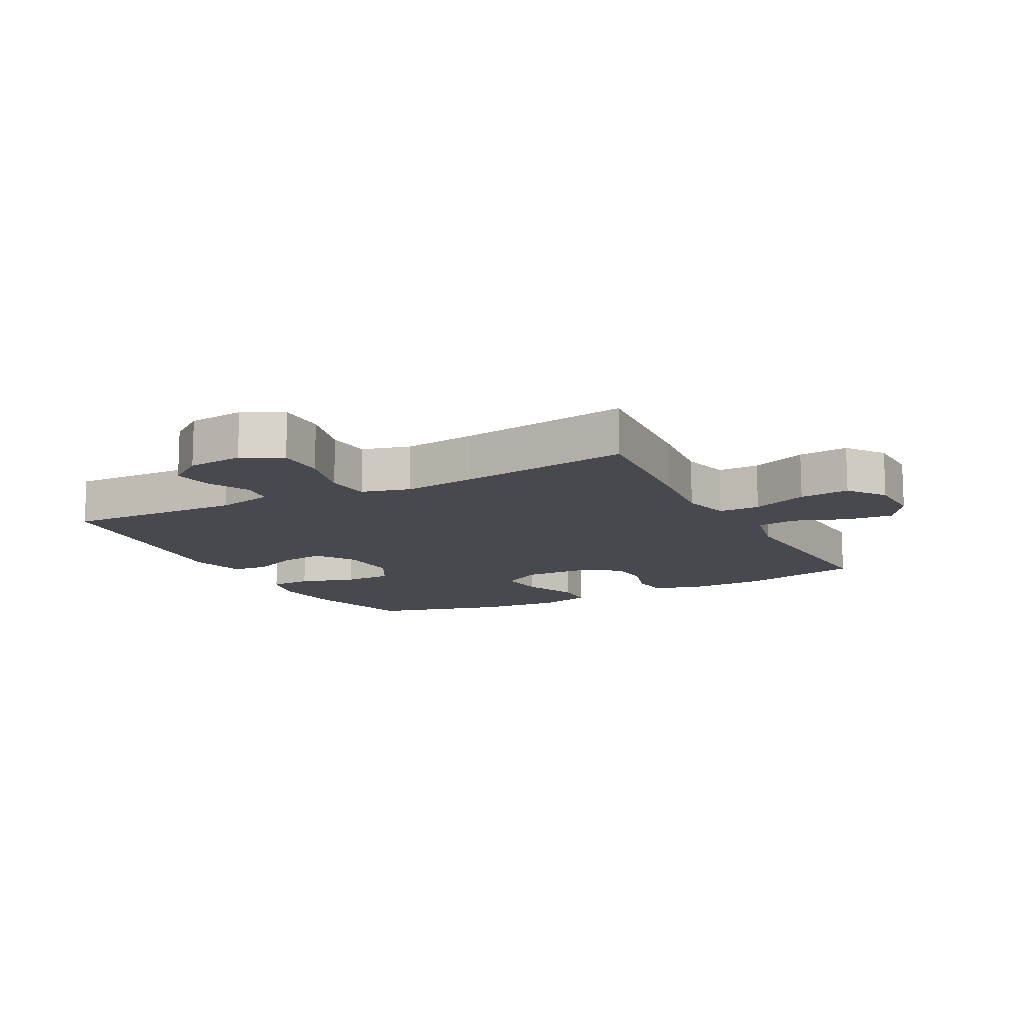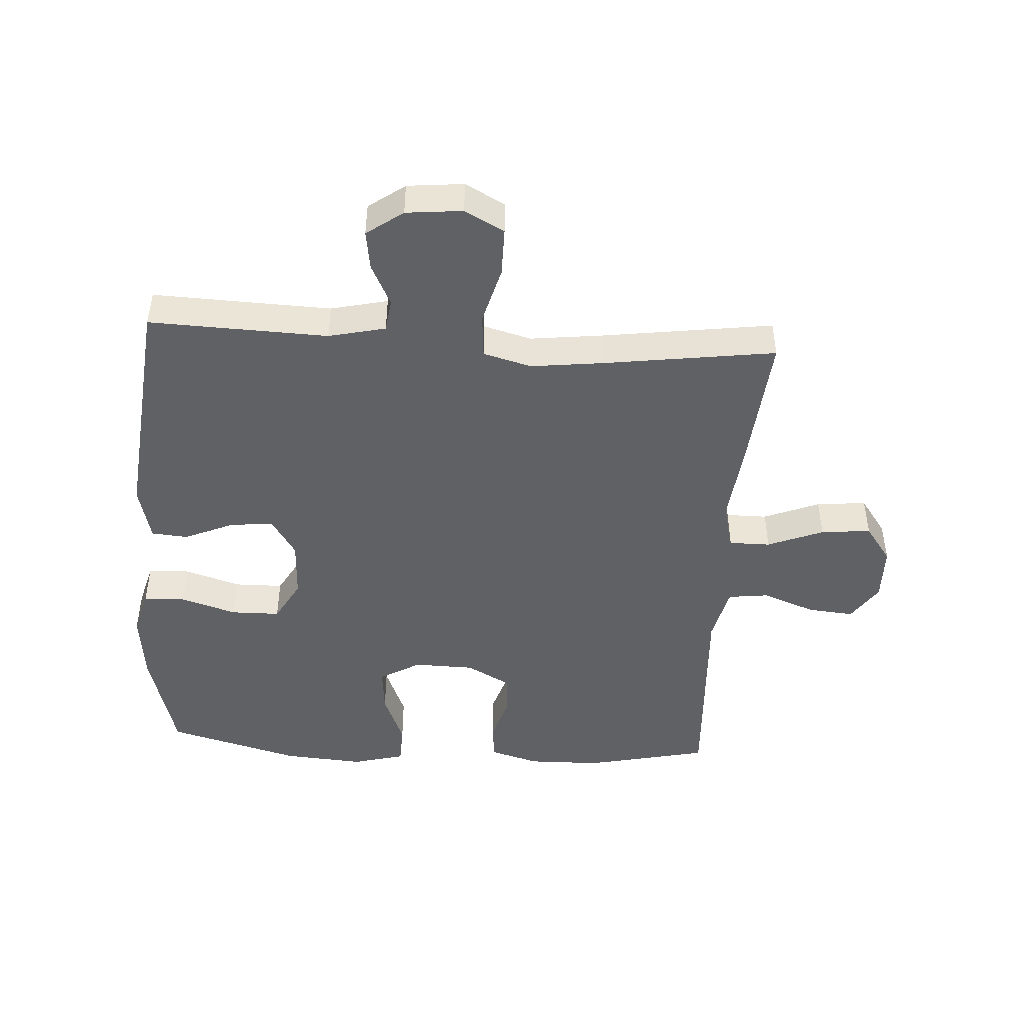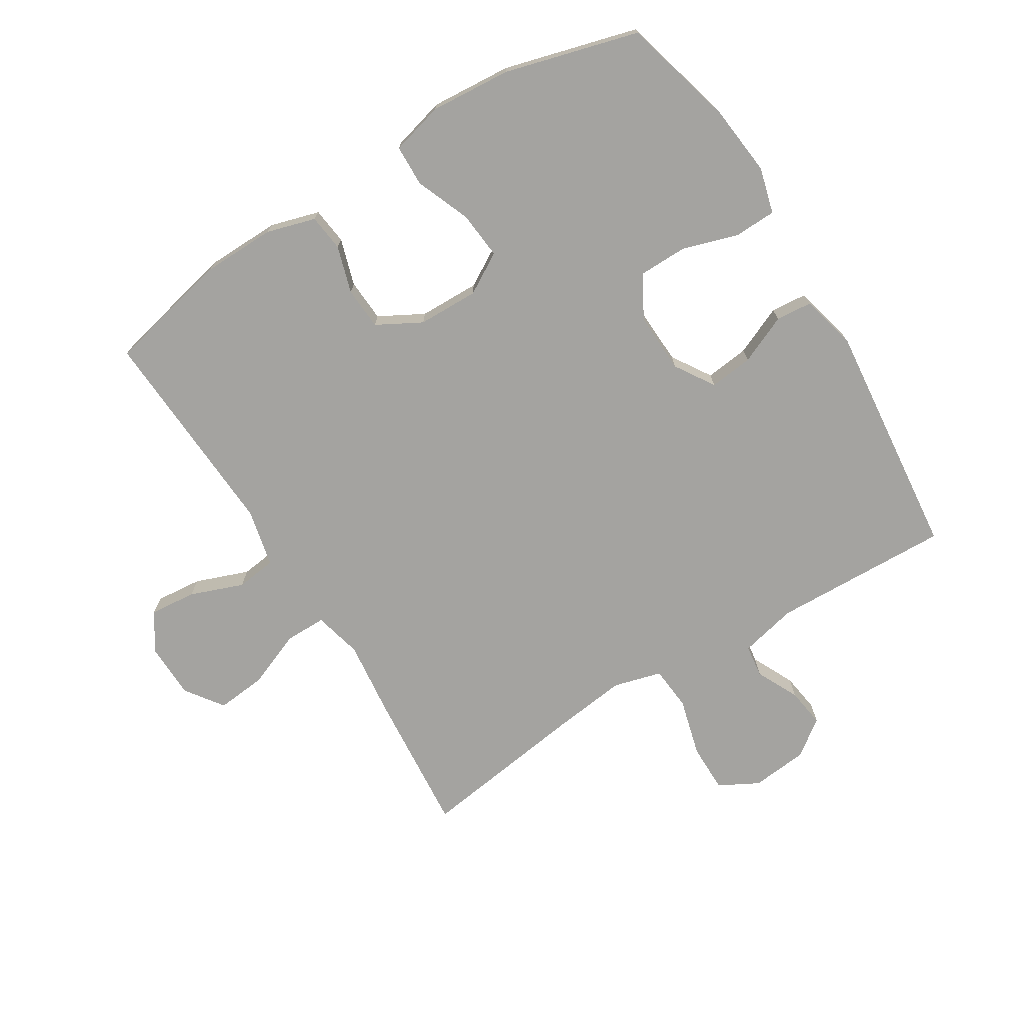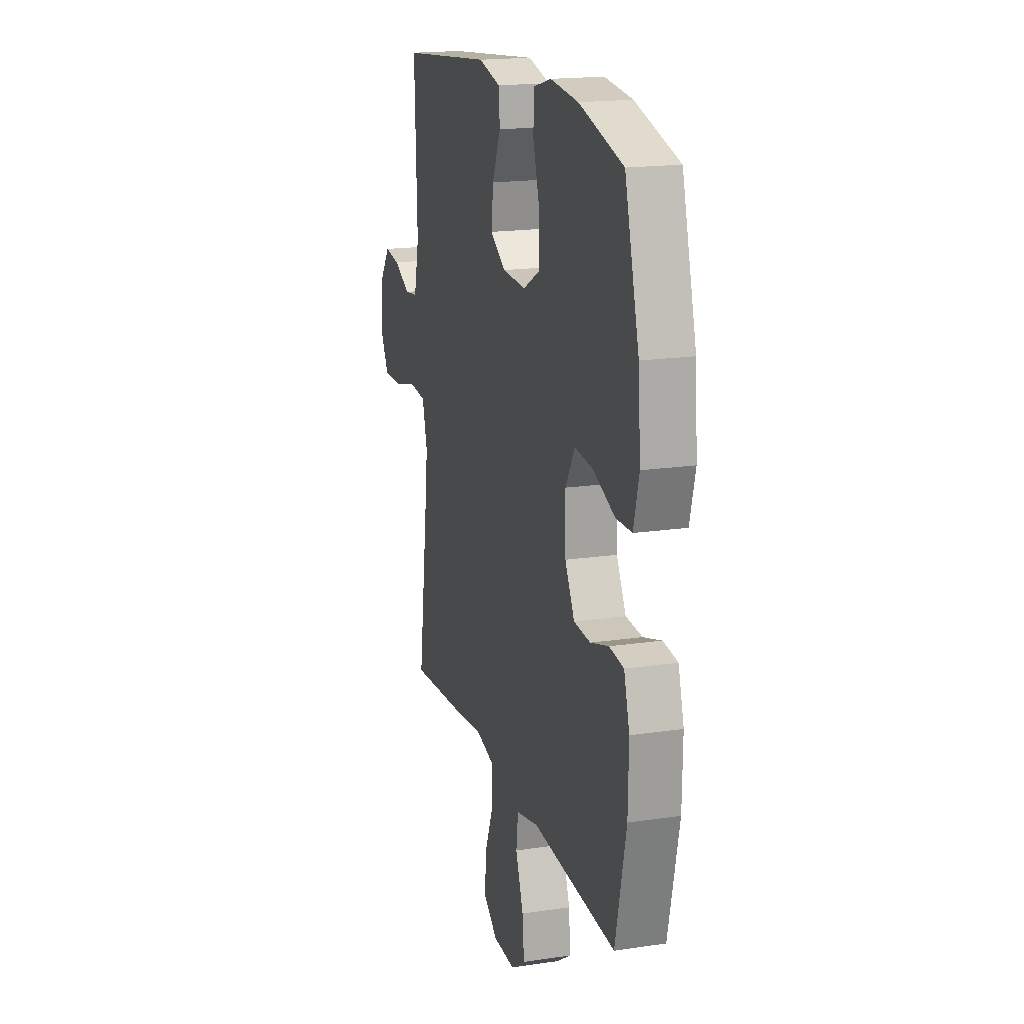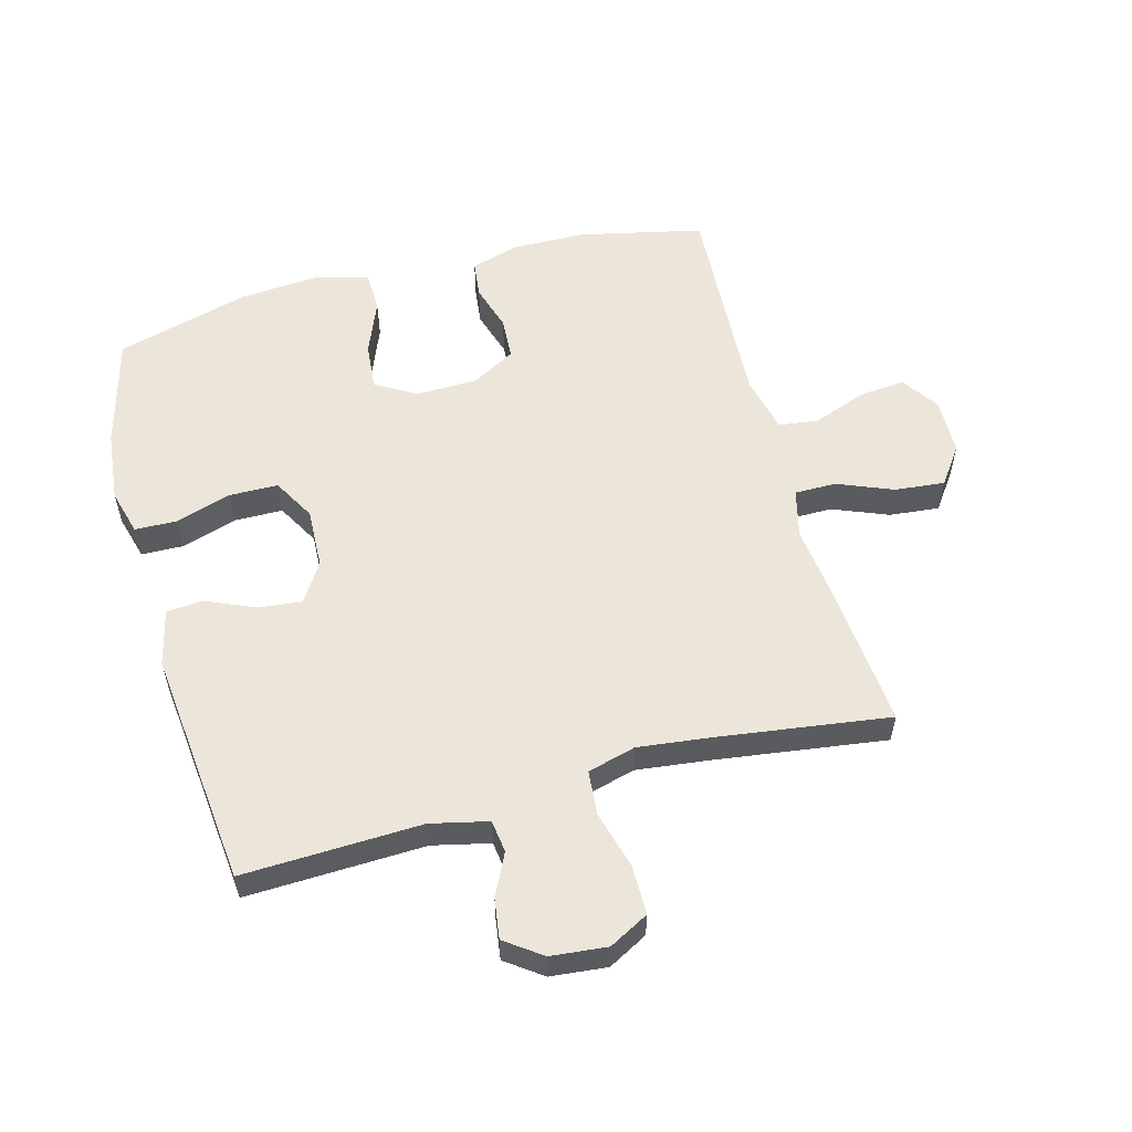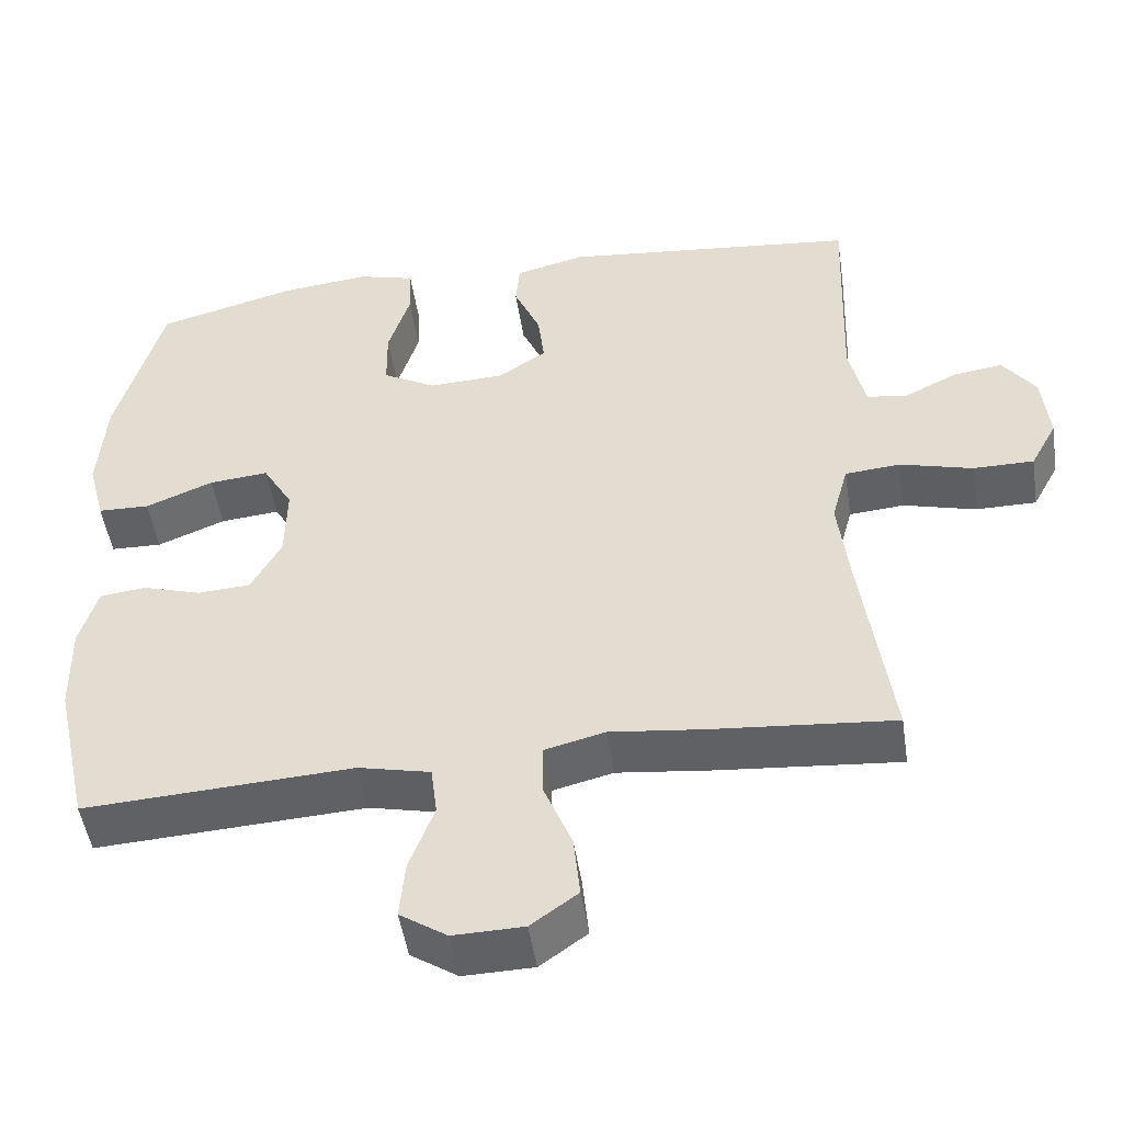
<metadata>
{"format":"obj","ext":"obj","renderer":"f3d","projection":"perspective","resolution":1024,"background":"white","views":[{"elev":-12.6,"azim":117.9,"up":"+Y"},{"elev":-46.1,"azim":86.4,"up":"+Y"},{"elev":-72.8,"azim":-58.2,"up":"+Y"},{"elev":18.1,"azim":-106.1,"up":"+Z"},{"elev":56.3,"azim":74.8,"up":"+Y"},{"elev":-49.2,"azim":8.6,"up":"+Z"}]}
</metadata>
<code>
v -0.5 0.07 0.5
v -0.321 0.07 0.548
v -0.207 0.07 0.56
v -0.134 0.07 0.54
v -0.132 0.07 0.473
v -0.16 0.07 0.384
v -0.159 0.07 0.306
v -0.091 0.07 0.268
v 0.005 0.07 0.272
v 0.068 0.07 0.312
v 0.06 0.07 0.382
v 0.026 0.07 0.46
v 0.031 0.07 0.518
v 0.121 0.07 0.54
v 0.5 0.07 0.5
v 0.49 0.07 0.215
v 0.511 0.07 0.124
v 0.563 0.07 0.117
v 0.631 0.07 0.15
v 0.694 0.07 0.159
v 0.736 0.07 0.101
v 0.745 0.07 0.011
v 0.711 0.07 -0.052
v 0.633 0.07 -0.052
v 0.54 0.07 -0.027
v 0.469 0.07 -0.033
v 0.448 0.07 -0.11
v 0.462 0.07 -0.227
v 0.5 0.07 -0.5
v 0.27 0.07 -0.48
v 0.148 0.07 -0.466
v 0.071 0.07 -0.485
v 0.071 0.07 -0.551
v 0.107 0.07 -0.64
v 0.115 0.07 -0.72
v 0.055 0.07 -0.763
v -0.035 0.07 -0.765
v -0.095 0.07 -0.725
v -0.088 0.07 -0.651
v -0.056 0.07 -0.566
v -0.064 0.07 -0.502
v -0.156 0.07 -0.481
v -0.5 0.07 -0.5
v -0.544 0.07 -0.302
v -0.546 0.07 -0.185
v -0.523 0.07 -0.107
v -0.464 0.07 -0.1
v -0.389 0.07 -0.123
v -0.321 0.07 -0.119
v -0.282 0.07 -0.048
v -0.28 0.07 0.049
v -0.318 0.07 0.114
v -0.394 0.07 0.107
v -0.481 0.07 0.072
v -0.547 0.07 0.074
v -0.569 0.07 0.158
v -0.559 0.07 0.287
v -0.5 0 0.5
v -0.321 0 0.548
v -0.207 0 0.56
v -0.134 0 0.54
v -0.132 0 0.473
v -0.16 0 0.384
v -0.159 0 0.306
v -0.091 0 0.268
v 0.005 0 0.272
v 0.068 0 0.312
v 0.06 0 0.382
v 0.026 0 0.46
v 0.031 0 0.518
v 0.121 0 0.54
v 0.5 0 0.5
v 0.49 0 0.215
v 0.511 0 0.124
v 0.563 0 0.117
v 0.631 0 0.15
v 0.694 0 0.159
v 0.736 0 0.101
v 0.745 0 0.011
v 0.711 0 -0.052
v 0.633 0 -0.052
v 0.54 0 -0.027
v 0.469 0 -0.033
v 0.448 0 -0.11
v 0.462 0 -0.227
v 0.5 0 -0.5
v 0.27 0 -0.48
v 0.148 0 -0.466
v 0.071 0 -0.485
v 0.071 0 -0.551
v 0.107 0 -0.64
v 0.115 0 -0.72
v 0.055 0 -0.763
v -0.035 0 -0.765
v -0.095 0 -0.725
v -0.088 0 -0.651
v -0.056 0 -0.566
v -0.064 0 -0.502
v -0.156 0 -0.481
v -0.5 0 -0.5
v -0.544 0 -0.302
v -0.546 0 -0.185
v -0.523 0 -0.107
v -0.464 0 -0.1
v -0.389 0 -0.123
v -0.321 0 -0.119
v -0.282 0 -0.048
v -0.28 0 0.049
v -0.318 0 0.114
v -0.394 0 0.107
v -0.481 0 0.072
v -0.547 0 0.074
v -0.569 0 0.158
v -0.559 0 0.287
f 53 54 55 56
f 52 53 56 57
f 45 46 47 48
f 45 48 49
f 42 43 44 45
f 41 42 45 49
f 37 38 39 40
f 35 36 37 40
f 33 34 35 40
f 32 33 40 41
f 31 32 41 49
f 28 29 30 31
f 27 28 31 49
f 22 23 24 25
f 22 25 26
f 21 22 26
f 18 19 20 21
f 18 21 26
f 17 18 26
f 16 17 26 27
f 11 12 13 14
f 10 11 14 15
f 9 10 15 16
f 3 4 5 6
f 3 6 7
f 2 3 7
f 52 57 1 2
f 51 52 2 7
f 50 51 7 8
f 16 27 49 50
f 8 9 16 50
f 113 112 111 110
f 114 113 110 109
f 105 104 103 102
f 106 105 102
f 102 101 100 99
f 106 102 99 98
f 97 96 95 94
f 97 94 93 92
f 97 92 91 90
f 98 97 90 89
f 106 98 89 88
f 88 87 86 85
f 106 88 85 84
f 82 81 80 79
f 83 82 79
f 83 79 78
f 78 77 76 75
f 83 78 75
f 83 75 74
f 84 83 74 73
f 71 70 69 68
f 72 71 68 67
f 73 72 67 66
f 63 62 61 60
f 64 63 60
f 64 60 59
f 59 58 114 109
f 64 59 109 108
f 65 64 108 107
f 107 106 84 73
f 107 73 66 65
f 1 58 59 2
f 2 59 60 3
f 3 60 61 4
f 4 61 62 5
f 5 62 63 6
f 6 63 64 7
f 7 64 65 8
f 8 65 66 9
f 9 66 67 10
f 10 67 68 11
f 11 68 69 12
f 12 69 70 13
f 13 70 71 14
f 14 71 72 15
f 15 72 73 16
f 16 73 74 17
f 17 74 75 18
f 18 75 76 19
f 19 76 77 20
f 20 77 78 21
f 21 78 79 22
f 22 79 80 23
f 23 80 81 24
f 24 81 82 25
f 25 82 83 26
f 26 83 84 27
f 27 84 85 28
f 28 85 86 29
f 29 86 87 30
f 30 87 88 31
f 31 88 89 32
f 32 89 90 33
f 33 90 91 34
f 34 91 92 35
f 35 92 93 36
f 36 93 94 37
f 37 94 95 38
f 38 95 96 39
f 39 96 97 40
f 40 97 98 41
f 41 98 99 42
f 42 99 100 43
f 43 100 101 44
f 44 101 102 45
f 45 102 103 46
f 46 103 104 47
f 47 104 105 48
f 48 105 106 49
f 49 106 107 50
f 50 107 108 51
f 51 108 109 52
f 52 109 110 53
f 53 110 111 54
f 54 111 112 55
f 55 112 113 56
f 56 113 114 57
f 57 114 58 1

</code>
